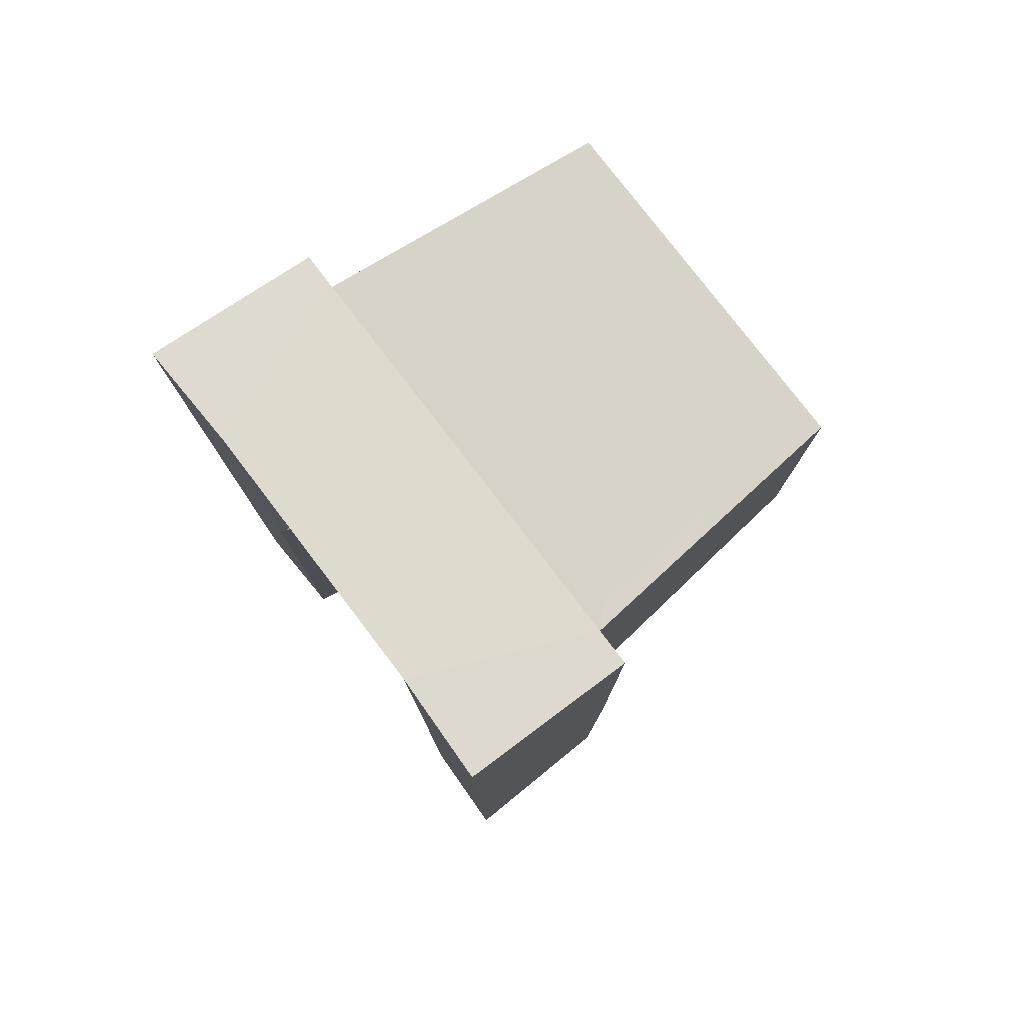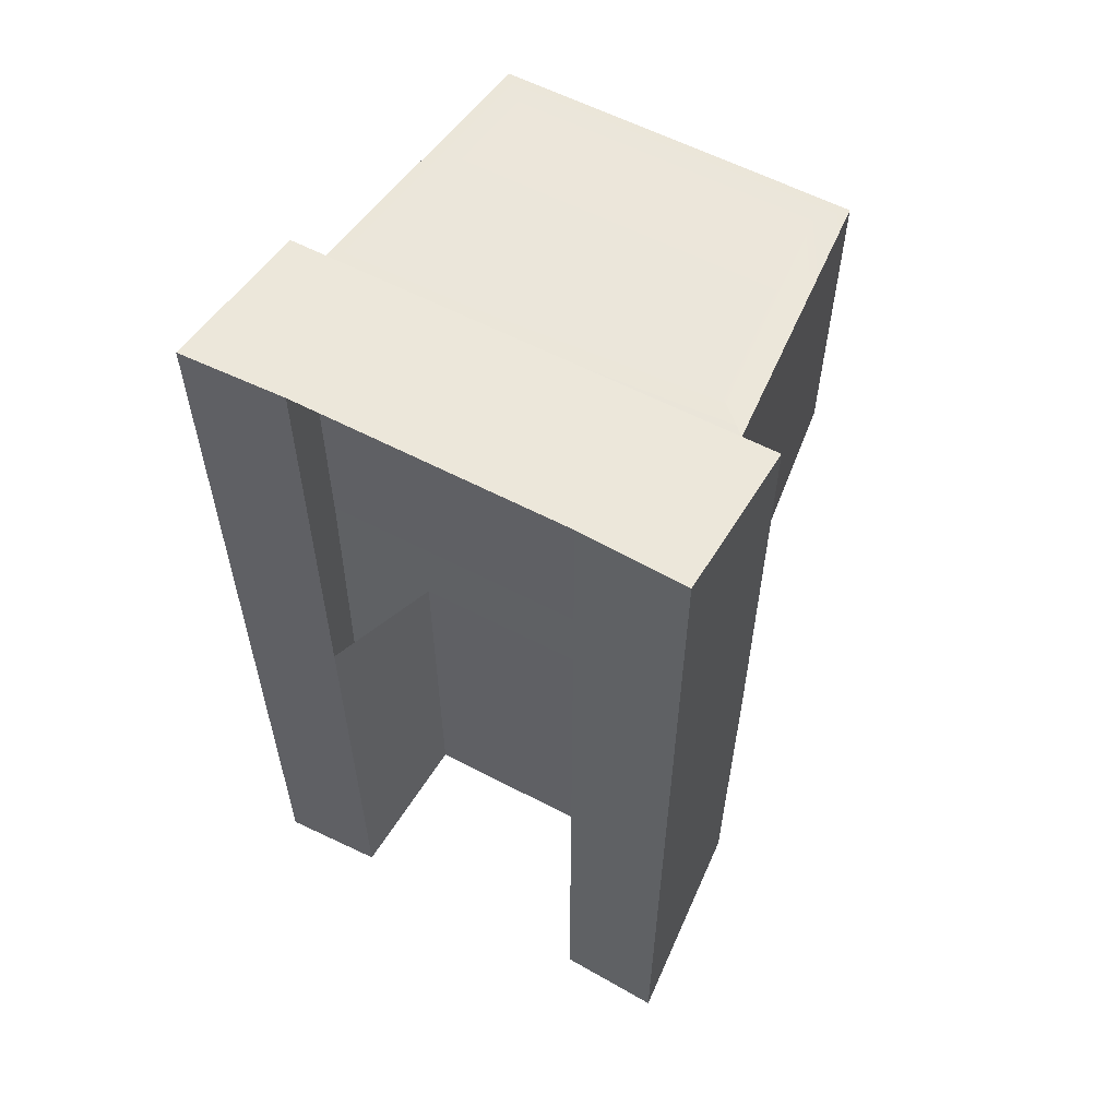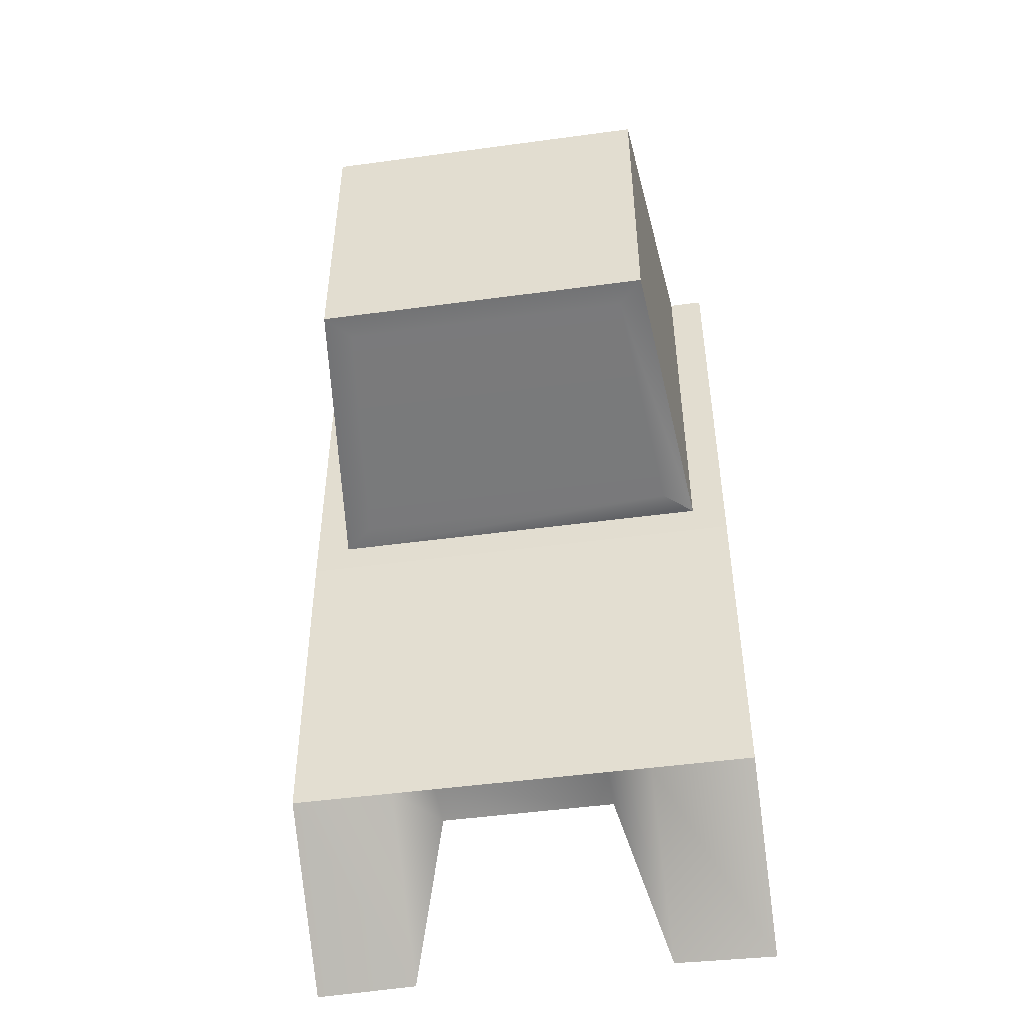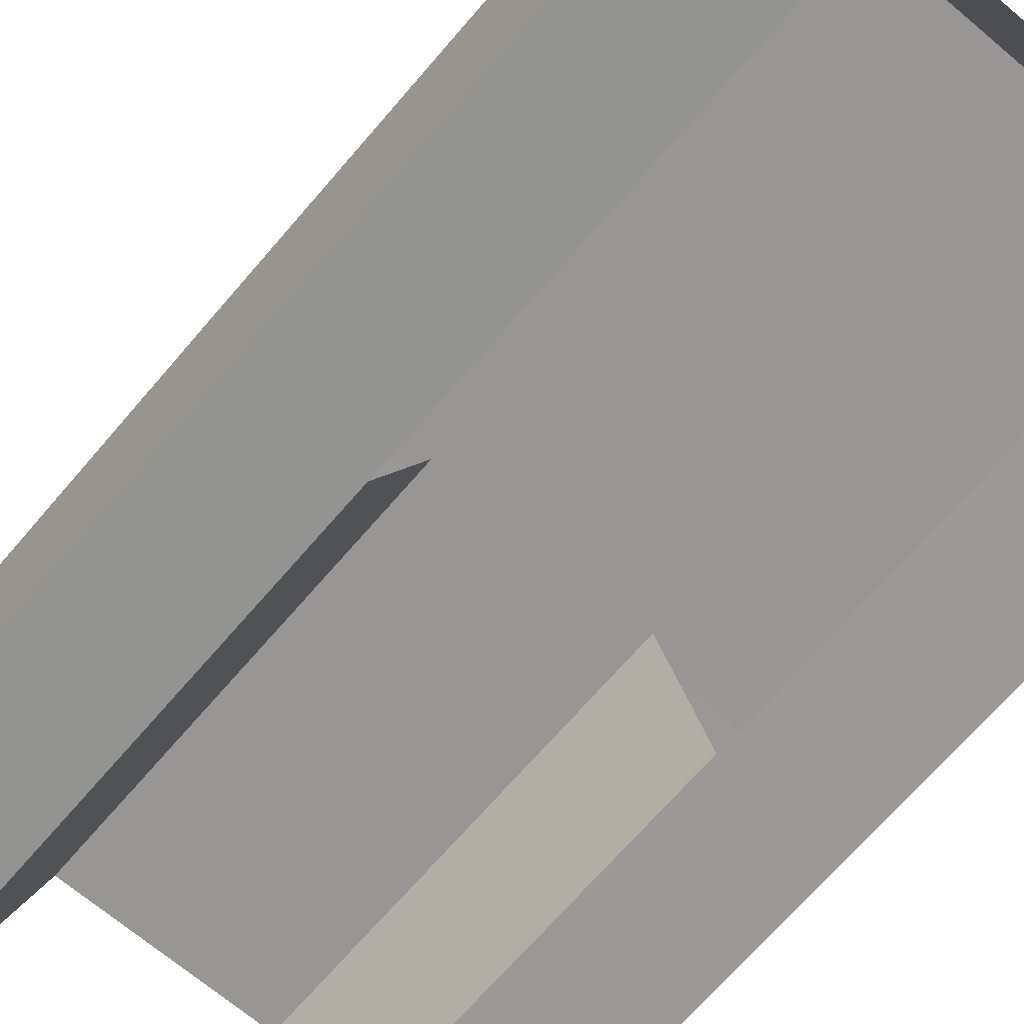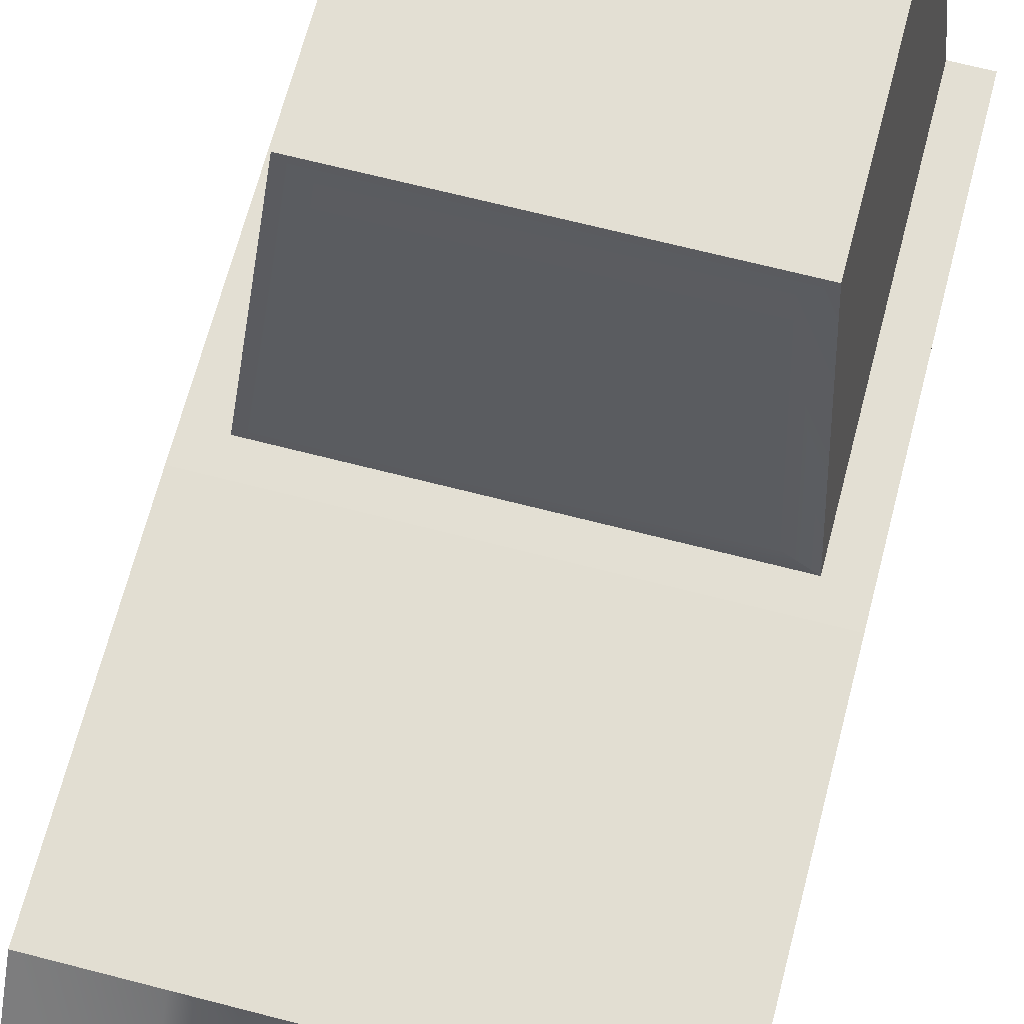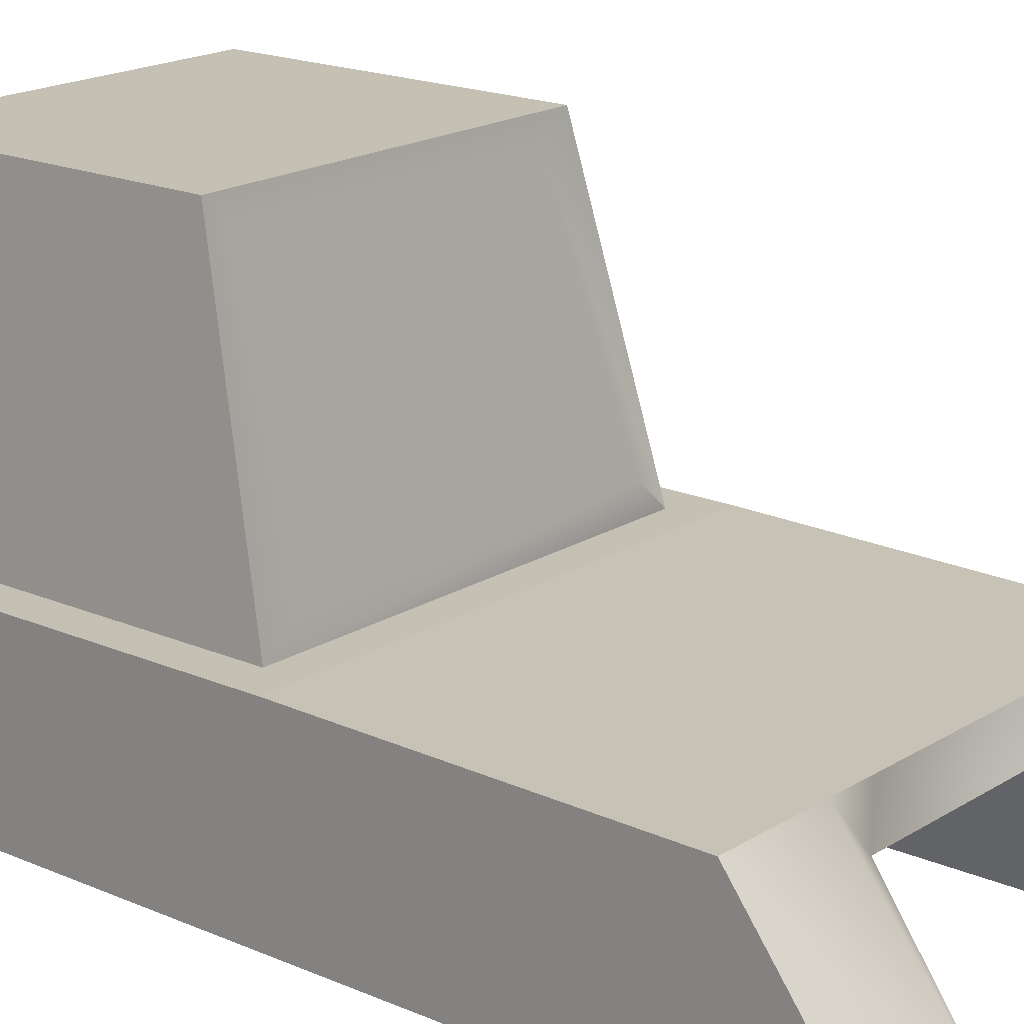
<metadata>
{"format":"obj","ext":"obj","renderer":"f3d","projection":"perspective","resolution":1024,"background":"white","views":[{"elev":78.8,"azim":52.6,"up":"+Z"},{"elev":58.7,"azim":28.4,"up":"+Z"},{"elev":-48.4,"azim":-171.4,"up":"+Z"},{"elev":-67.8,"azim":-40.4,"up":"+Y"},{"elev":67.0,"azim":-165.4,"up":"+Y"},{"elev":18.4,"azim":130.0,"up":"+Y"}]}
</metadata>
<code>
o Cube_Cube.002
v 0.03352 -0.0255 0.01302
v 0.03352 -0.001558 0.01302
v 0.03352 -0.001558 0.06975
v 0.03352 -0.0255 0.07479
v -0.01881 -0.02493 0.07479
v -0.02842 -0.001558 0.06975
v -0.03352 -0.001558 0.06975
v -0.03352 -0.0255 0.07479
v -0.03352 -0.0255 0.008507
v -0.03352 -0.001558 0.008507
v -0.03352 -0.00238 -0.03962
v -0.03352 -0.0255 -0.05708
v 0.01881 -0.02493 -0.05708
v 0.01881 -0.00238 -0.03962
v 0.03352 -0.00238 -0.03962
v 0.03352 -0.0255 -0.05708
v -0.01881 -0.02493 0.008507
v -0.01881 -0.02493 -0.05708
v 0.01881 -0.001558 0.008507
v 0.03352 -0.001558 0.008507
v -0.01881 -0.001558 0.008507
v -0.01881 -0.00238 -0.03962
v 0.01255 -0.001558 0.008507
v 0.01255 -0.00238 -0.03962
v 0.03352 -0.0255 0.008507
v 0.01881 -0.02493 0.008507
v -0.01255 -0.009527 0.008507
v -0.01255 -0.009527 -0.03962
v 0.01255 -0.009527 -0.03962
v 0.02842 -0.001558 0.06975
v 0.01881 -0.02493 0.07479
v -0.01255 -0.00238 -0.03962
v 0.01255 -0.009527 0.008507
v -0.01255 -0.001558 0.008507
v -0.02465 0.03795 0.06707
v 0.02465 0.03795 0.06707
v 0.02465 0.03795 0.02268
v -0.02465 0.03795 0.02268
v -0.02842 -0.001558 0.01302
v 0.02842 -0.001558 0.01302
v 0.01255 -0.009527 0.01302
v -0.01255 -0.009527 0.01302
v 0.01881 -0.02493 0.01302
v -0.01881 -0.02493 0.01302
v -0.03352 -0.001558 0.01302
v -0.03352 -0.0255 0.01302
v -0.02407 0.002391 0.06975
v -0.02106 0.034 0.06707
v 0.02106 0.034 0.06707
v 0.02407 0.002391 0.06975
v -0.02407 0.002391 0.01302
v 0.02407 0.002391 0.01302
v 0.02106 0.034 0.02268
v -0.02106 0.034 0.02268
f 1 2 3 4
f 5 6 7 8
f 9 10 11 12
f 13 14 15 16
f 17 9 12 18
f 19 20 15 14
f 10 21 22 11
f 23 19 14 24
f 25 26 13 16
f 27 17 18 28
f 12 11 22 18
f 29 24 14 13
f 4 3 30 31
f 18 22 32 28
f 28 32 24 29
f 26 33 29 13
f 33 27 28 29
f 21 34 32 22
f 34 23 24 32
f 35 36 37 38
f 6 35 38 39
f 6 30 40 19 23 34 21 39
f 41 42 27 33
f 43 41 33 26
f 42 44 17 27
f 4 31 43 1
f 1 43 26 25
f 36 30 40 37
f 31 30 6 5
f 7 6 39 45
f 45 39 21 10
f 30 3 2 40
f 40 2 20 19
f 5 8 46 44
f 44 46 9 17
f 8 7 45 46
f 46 45 10 9
f 16 15 20 25
f 25 20 2 1
f 47 48 35 6
f 49 50 30 36
f 48 49 36 35
f 50 47 6 30
f 51 52 40 39
f 53 54 38 37
f 54 51 39 38
f 52 53 37 40
f 51 54 53 52
f 49 48 47 50

</code>
